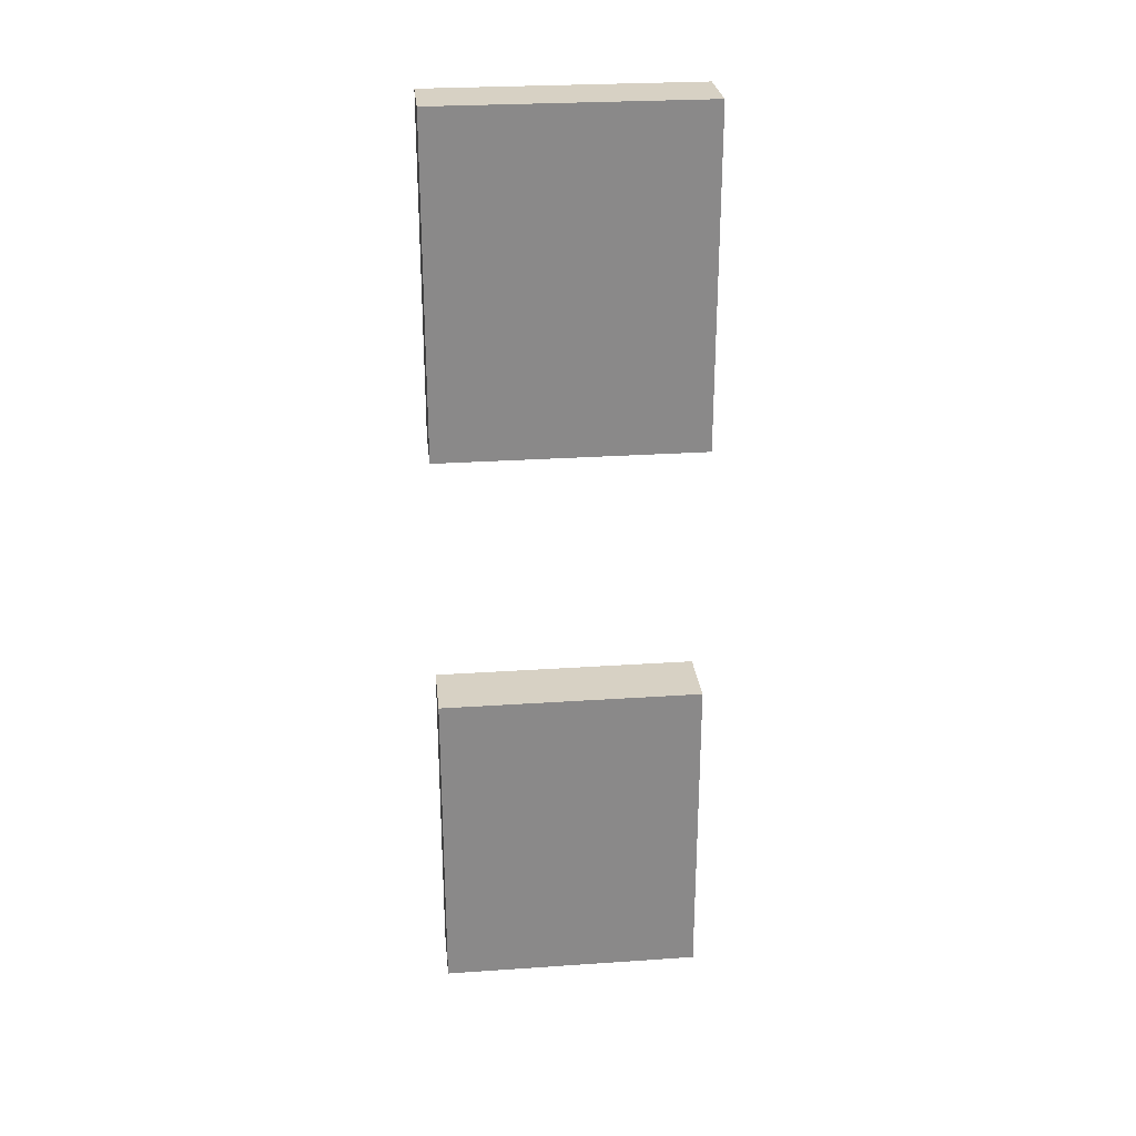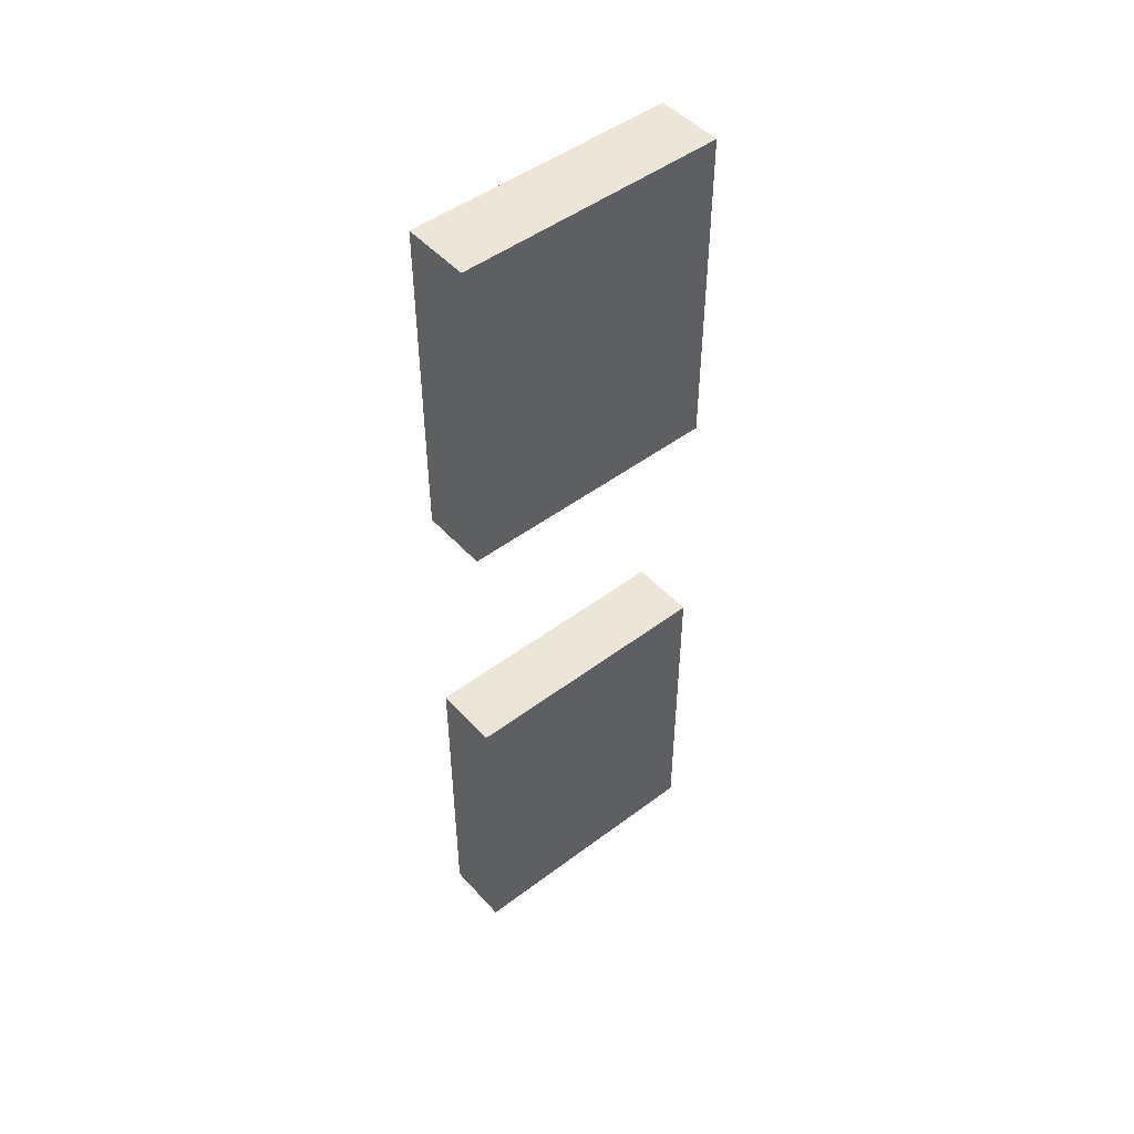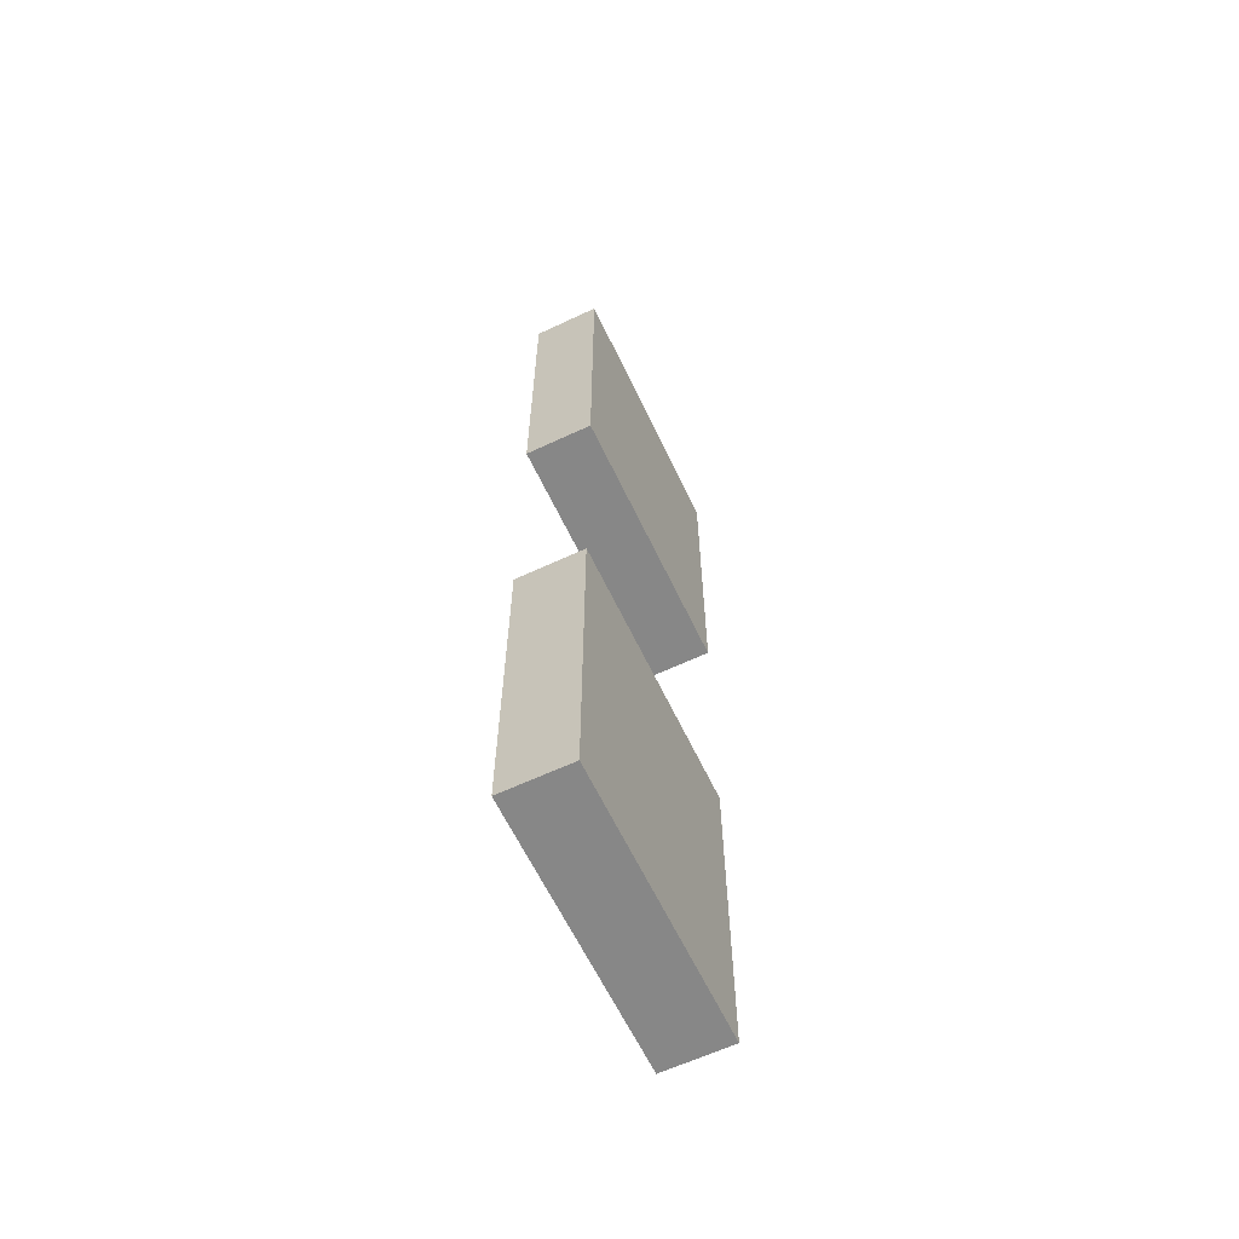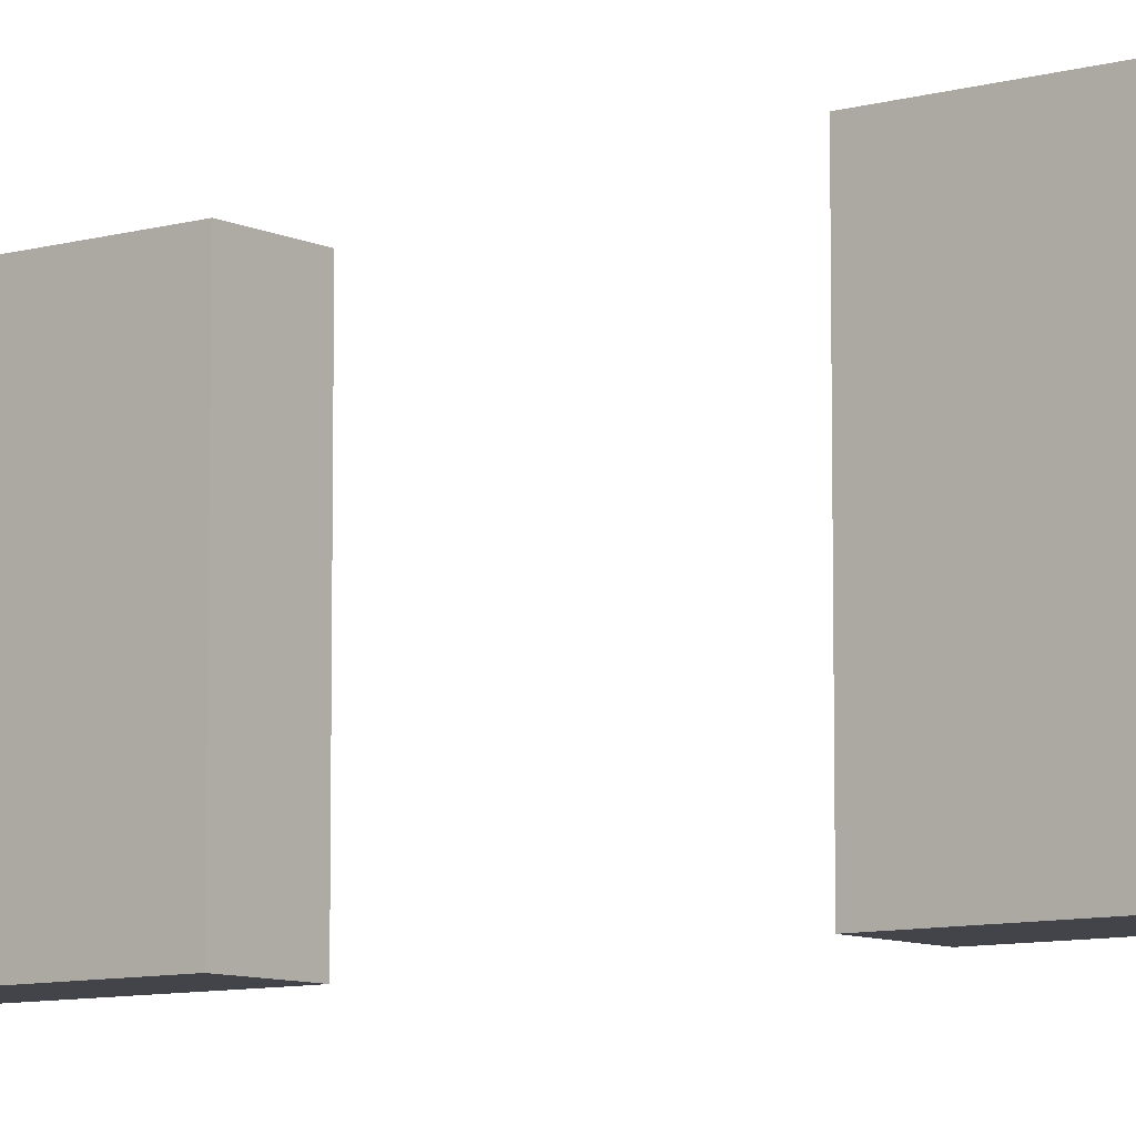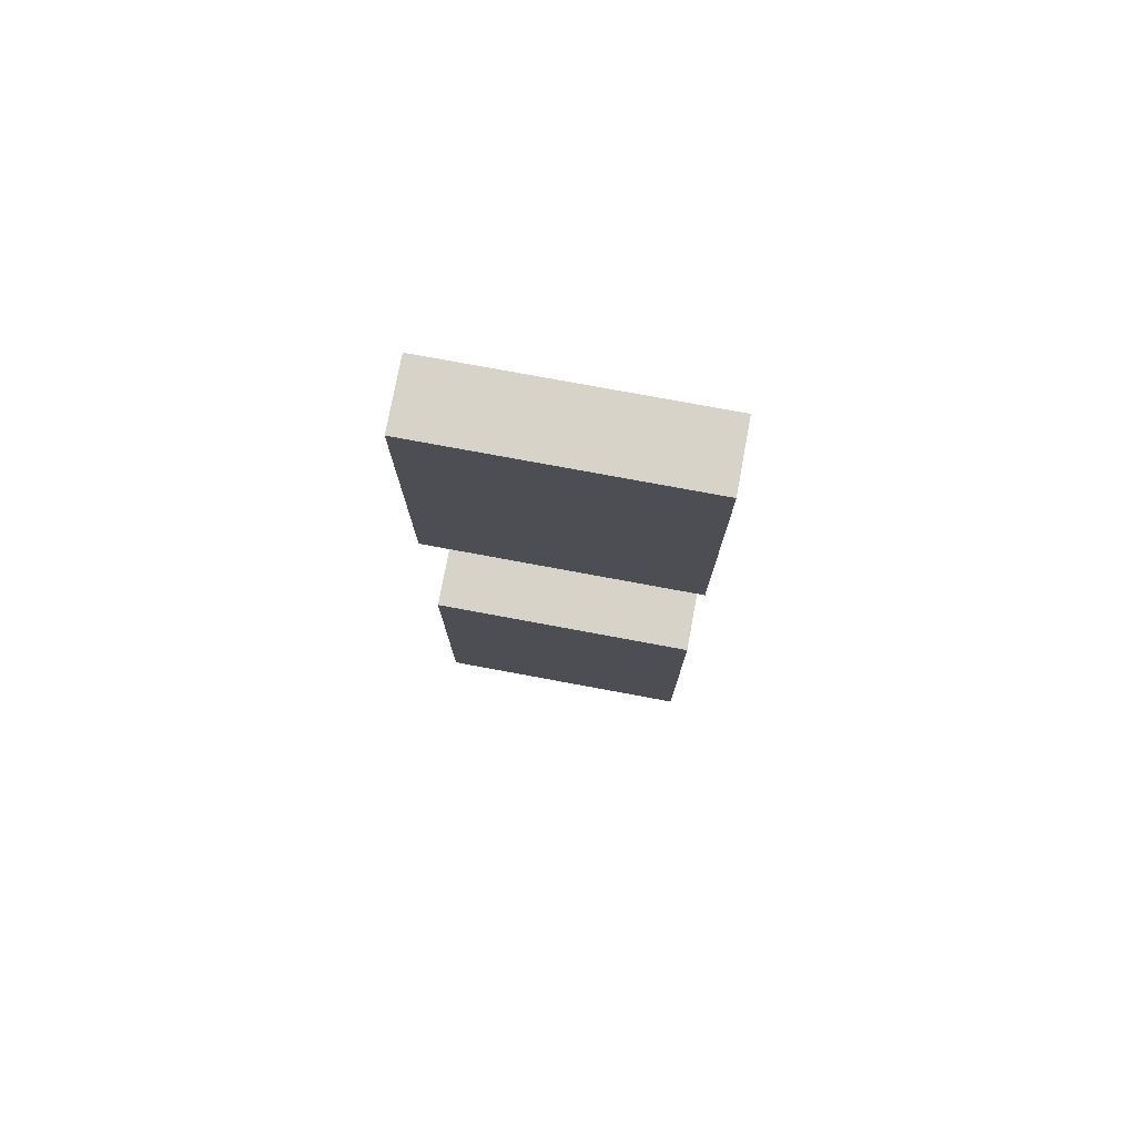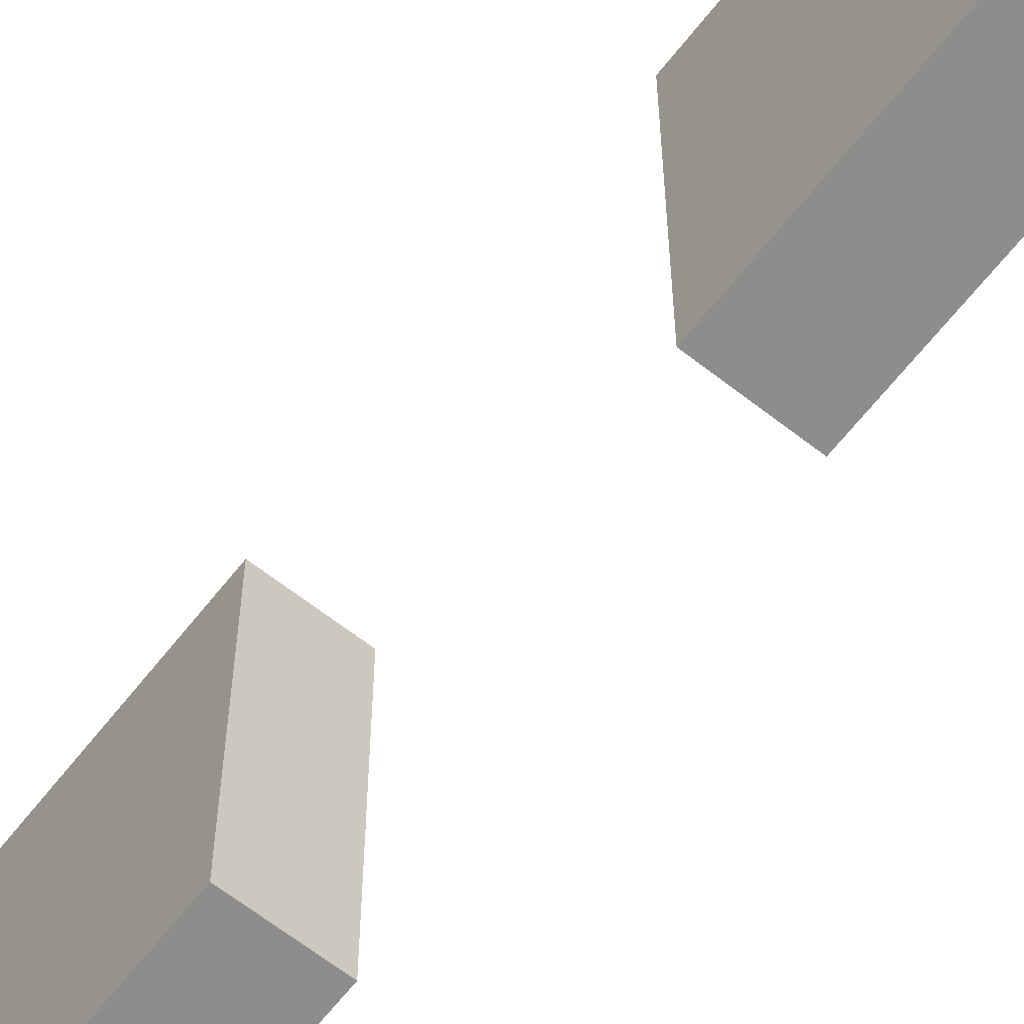
<metadata>
{"format":"obj","ext":"obj","renderer":"f3d","projection":"perspective","resolution":1024,"background":"white","views":[{"elev":27.1,"azim":-96.0,"up":"+Z"},{"elev":48.6,"azim":50.1,"up":"+Z"},{"elev":-62.6,"azim":-154.6,"up":"+Z"},{"elev":-8.5,"azim":-52.1,"up":"+Y"},{"elev":76.7,"azim":100.5,"up":"+Z"},{"elev":-64.7,"azim":141.8,"up":"+Y"}]}
</metadata>
<code>
g glasses2_mesh
v -0.5 0 7
v -0.5 0 2
v -0.5 0 -2
v -0.5 0 -7
v -0.5 4 7
v -0.5 4 2
v -0.5 4 -2
v -0.5 4 -7
v 0.5 0 7
v 0.5 0 2
v 0.5 0 -2
v 0.5 0 -7
v 0.5 4 7
v 0.5 4 2
v 0.5 4 -2
v 0.5 4 -7
v -0.5 0 7
v -0.5 4 7
v 0.5 0 7
v 0.5 4 7
v -0.5 0 -2
v -0.5 4 -2
v 0.5 0 -2
v 0.5 4 -2
v -0.5 0 2
v -0.5 4 2
v 0.5 0 2
v 0.5 4 2
v -0.5 0 -7
v -0.5 4 -7
v 0.5 0 -7
v 0.5 4 -7
v -0.5 0 7
v 0.5 0 7
v -0.5 0 2
v 0.5 0 2
v -0.5 0 -2
v 0.5 0 -2
v -0.5 0 -7
v 0.5 0 -7
v -0.5 4 7
v 0.5 4 7
v -0.5 4 2
v 0.5 4 2
v -0.5 4 -2
v 0.5 4 -2
v -0.5 4 -7
v 0.5 4 -7
f 5 2 1
f 6 2 5
f 7 4 3
f 8 4 7
f 9 10 13
f 13 10 14
f 11 12 15
f 15 12 16
f 19 18 17
f 20 18 19
f 23 22 21
f 24 22 23
f 25 26 27
f 27 26 28
f 29 30 31
f 31 30 32
f 35 34 33
f 36 34 35
f 39 38 37
f 40 38 39
f 41 42 43
f 43 42 44
f 45 46 47
f 47 46 48

</code>
